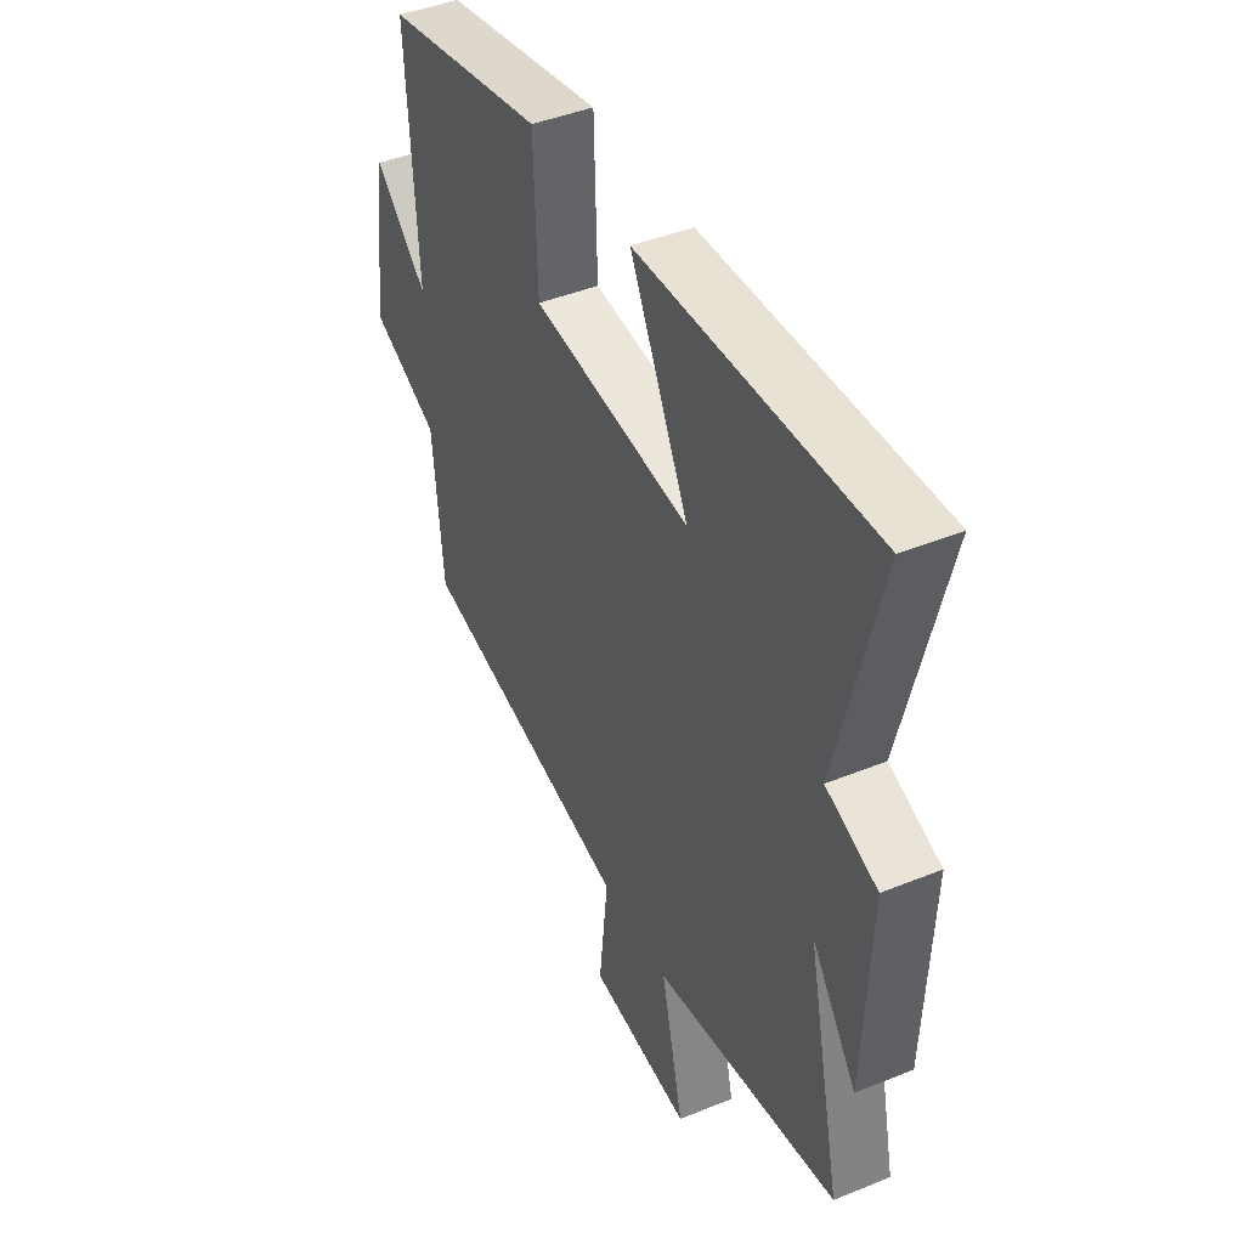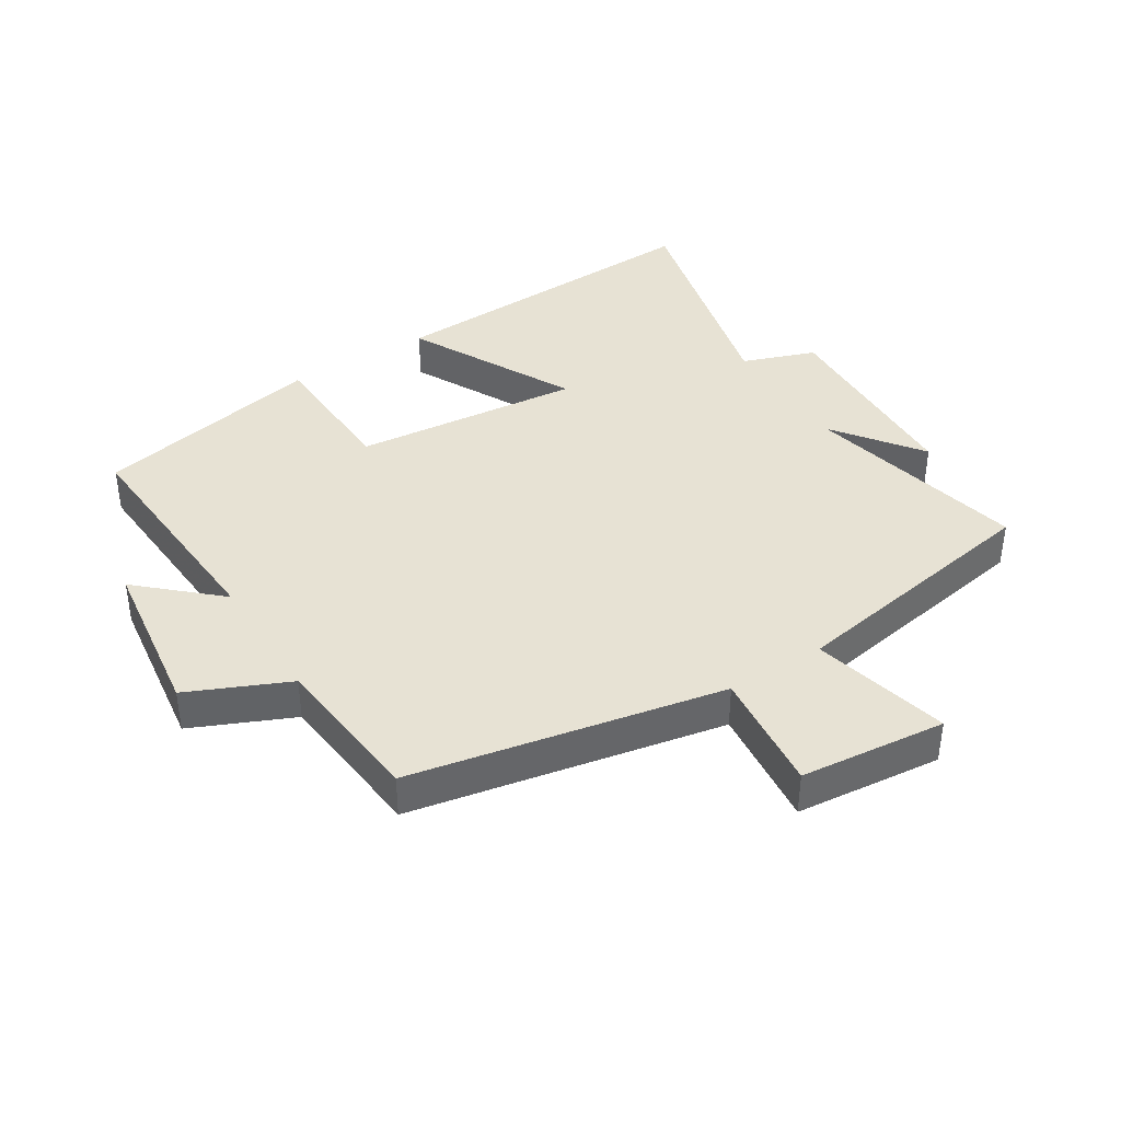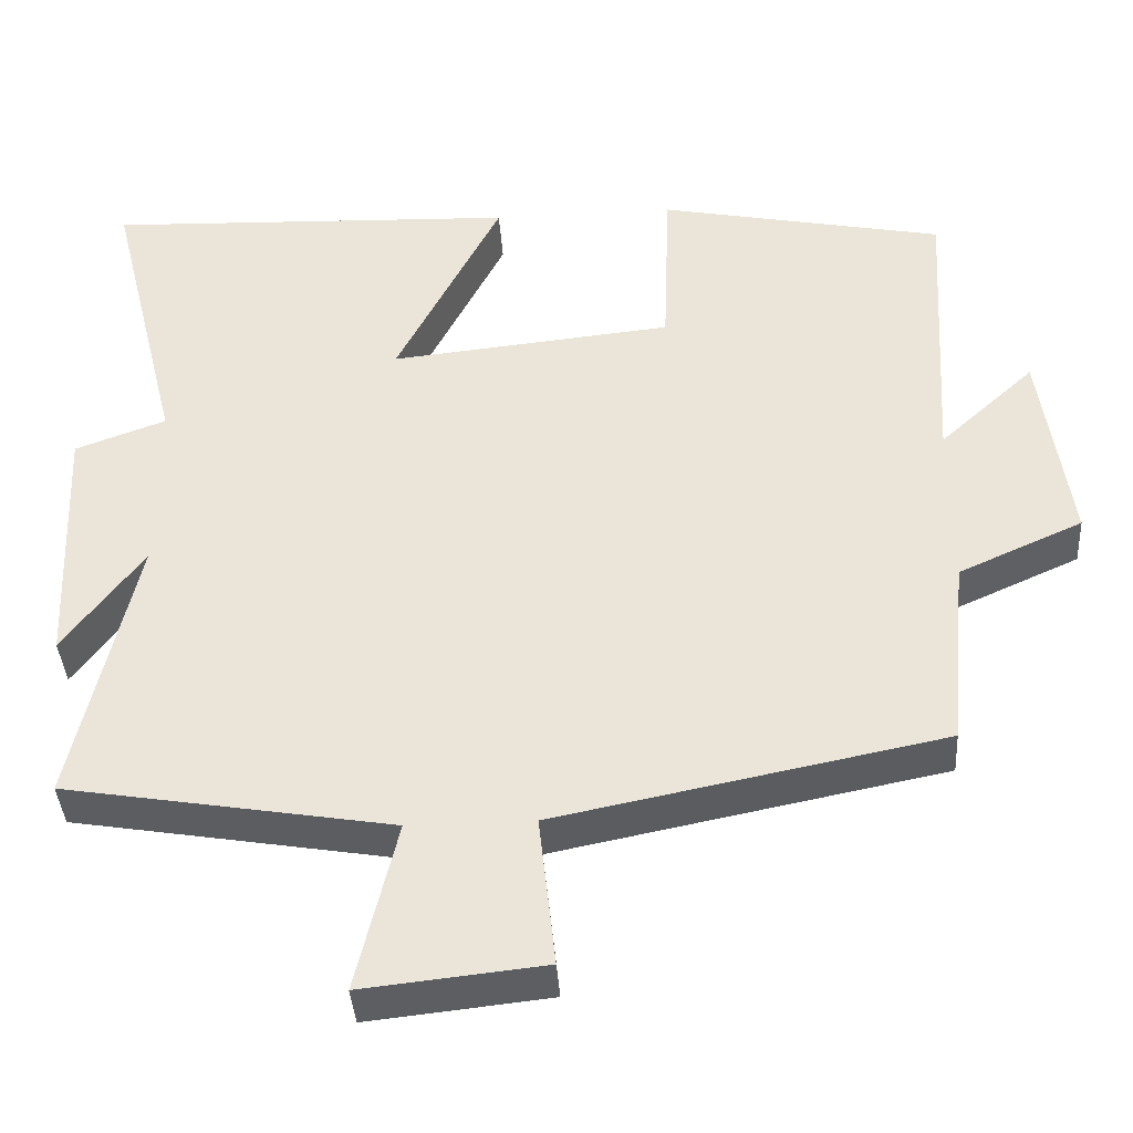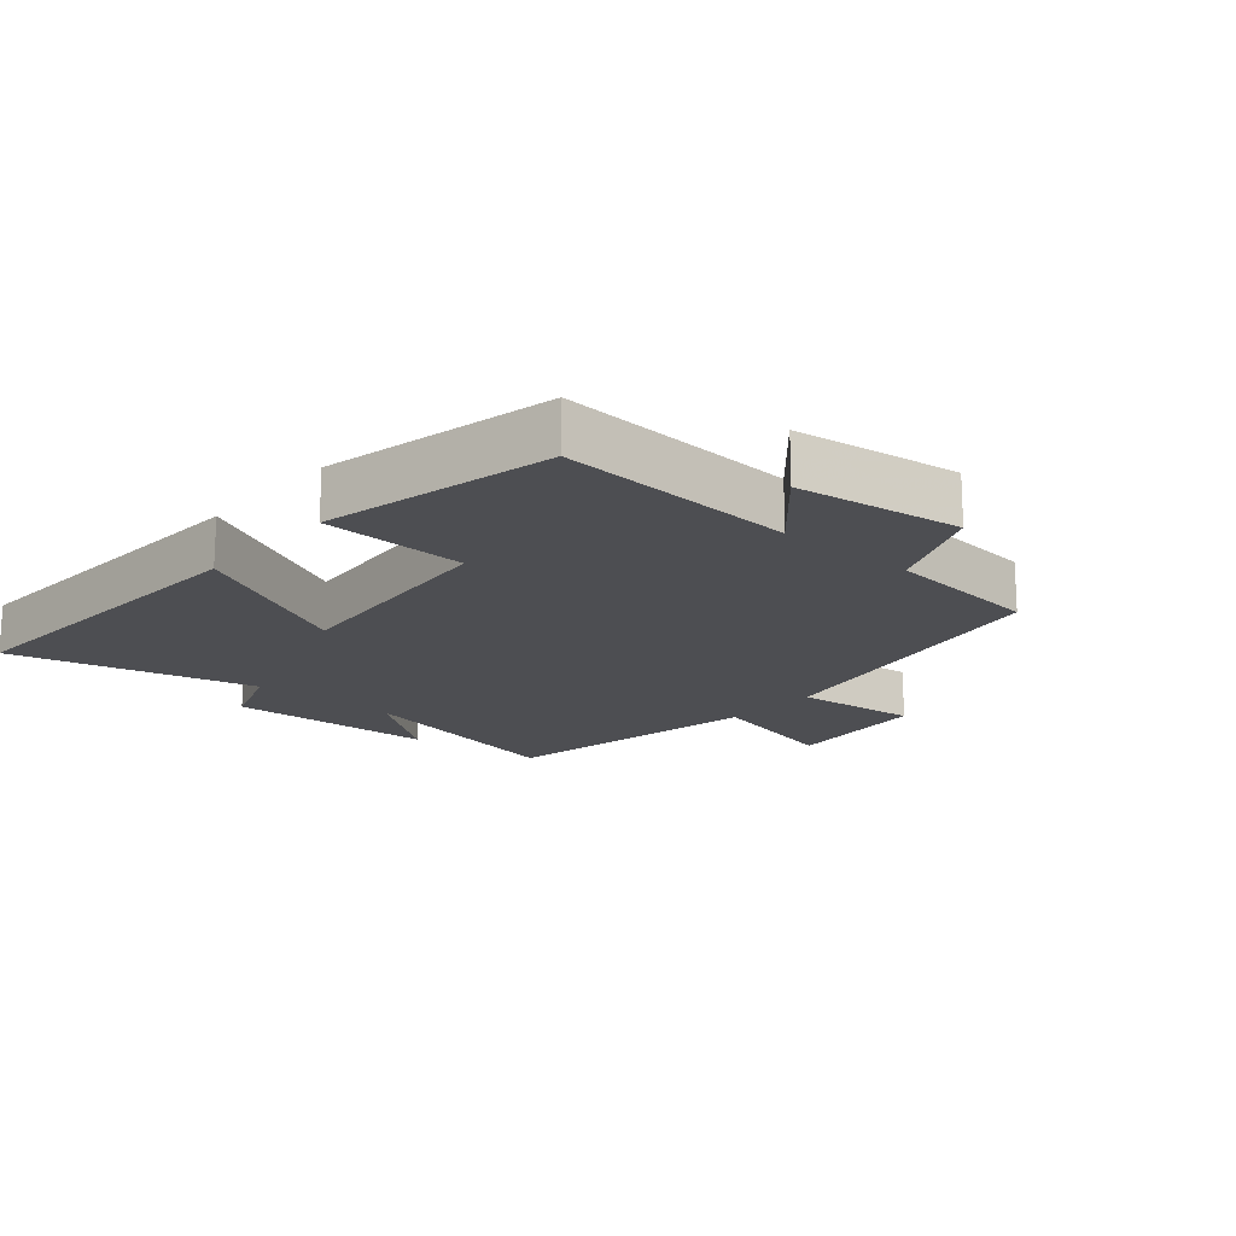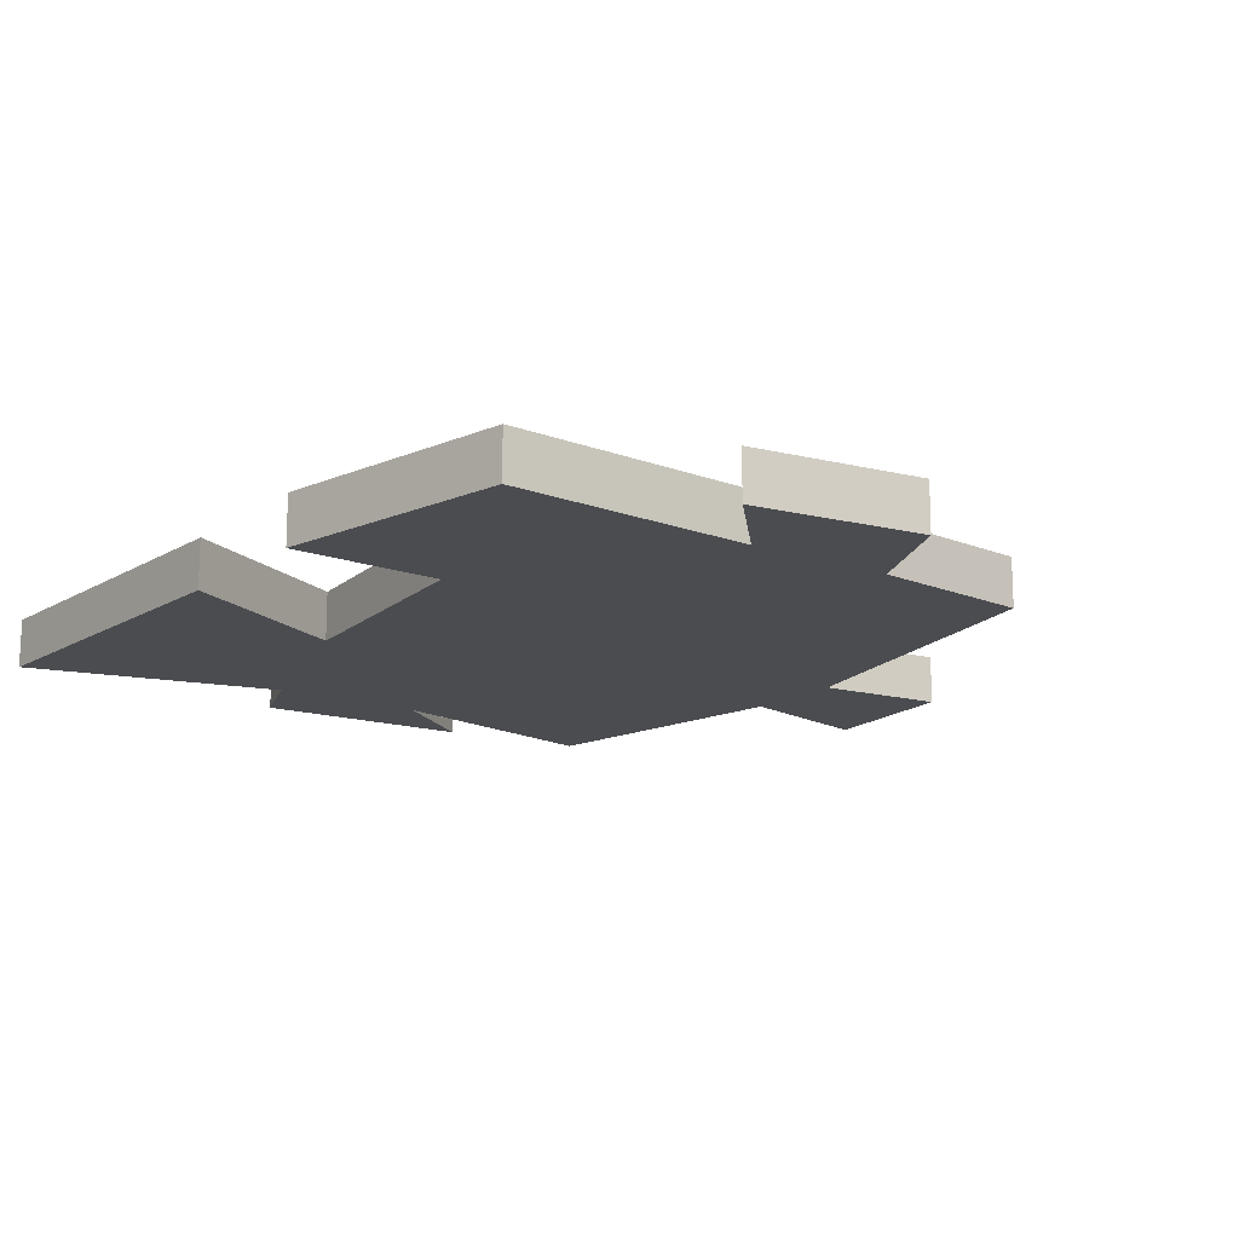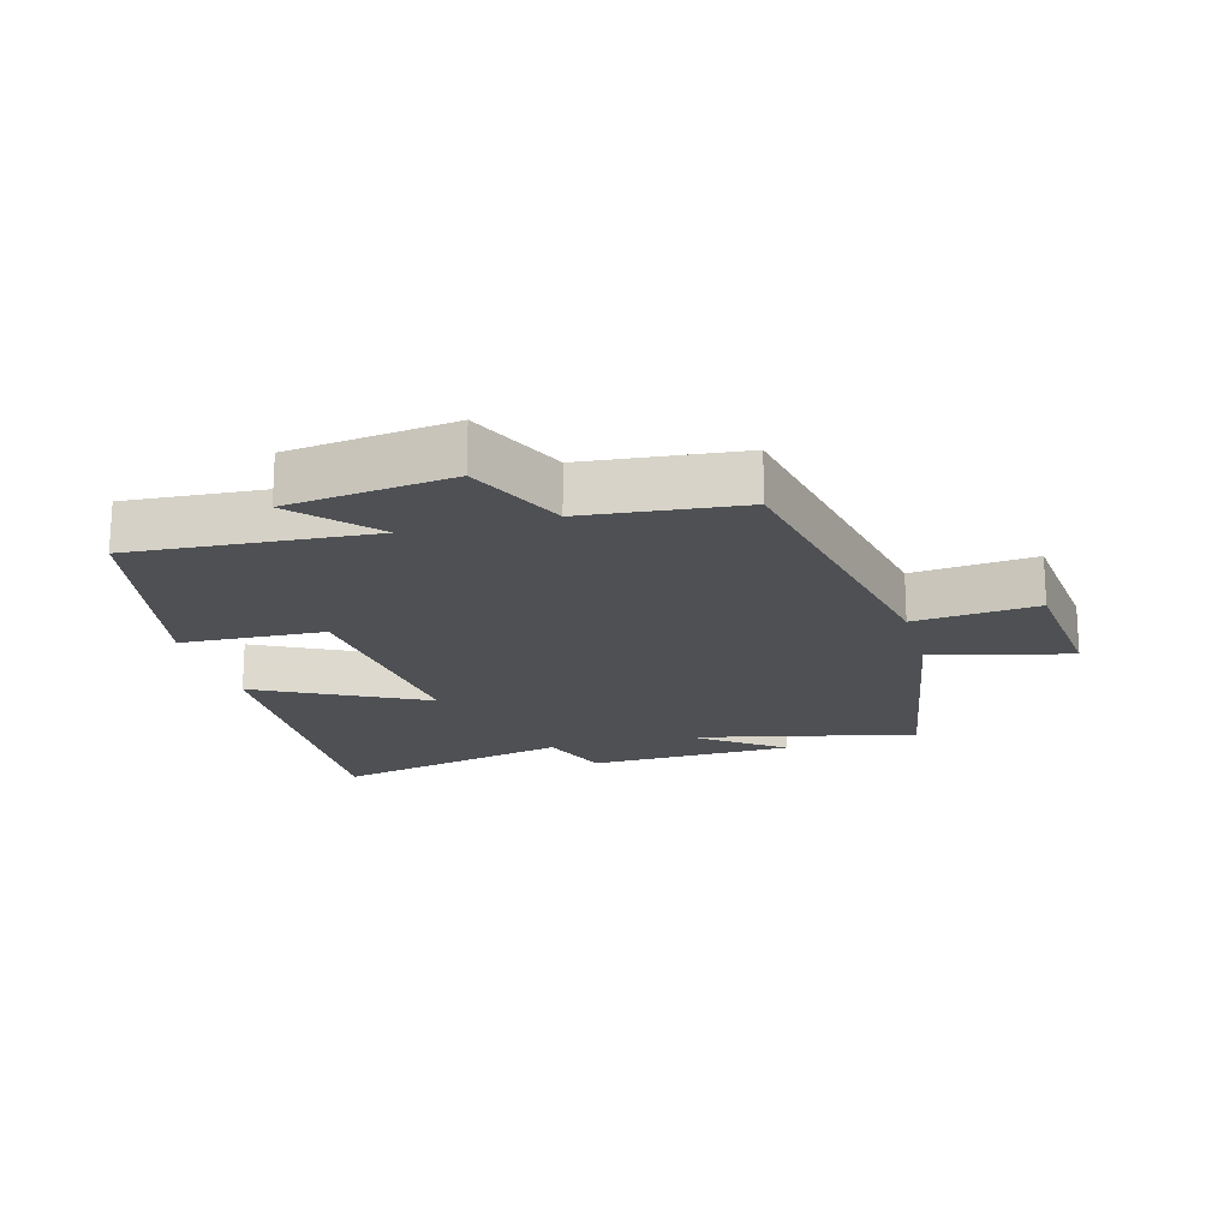
<metadata>
{"format":"obj","ext":"obj","renderer":"f3d","projection":"perspective","resolution":1024,"background":"white","views":[{"elev":43.4,"azim":-115.7,"up":"+Z"},{"elev":39.7,"azim":147.7,"up":"+Y"},{"elev":-39.4,"azim":3.7,"up":"+Z"},{"elev":-17.1,"azim":48.7,"up":"+Y"},{"elev":-14.9,"azim":54.0,"up":"+Y"},{"elev":-18.5,"azim":105.0,"up":"+Y"}]}
</metadata>
<code>
v 0.477 0.07 -0.403
v -0.009 0.07 -0.5
v 0.012 0.07 -0.691
v -0.216 0.07 -0.715
v -0.165 0.07 -0.5
v -0.577 0.07 -0.43
v -0.5 0.07 -0.081
v -0.6 0.07 -0.217
v -0.614 0.07 0.105
v -0.5 0.07 0.147
v -0.593 0.07 0.521
v -0.07 0.07 0.5
v -0.202 0.07 0.24
v 0.154 0.07 0.276
v 0.162 0.07 0.5
v 0.522 0.07 0.427
v 0.5 0.07 0.056
v 0.62 0.07 0.166
v 0.656 0.07 -0.09
v 0.5 0.07 -0.16
v 0.477 0 -0.403
v -0.009 0 -0.5
v 0.012 0 -0.691
v -0.216 0 -0.715
v -0.165 0 -0.5
v -0.577 0 -0.43
v -0.5 0 -0.081
v -0.6 0 -0.217
v -0.614 0 0.105
v -0.5 0 0.147
v -0.593 0 0.521
v -0.07 0 0.5
v -0.202 0 0.24
v 0.154 0 0.276
v 0.162 0 0.5
v 0.522 0 0.427
v 0.5 0 0.056
v 0.62 0 0.166
v 0.656 0 -0.09
v 0.5 0 -0.16
f 17 18 19 20
f 17 20 1 2
f 14 15 16 17
f 13 14 17 2
f 10 11 12 13
f 7 8 9 10
f 13 2 3
f 10 13 3
f 7 10 3
f 5 6 7
f 3 4 5
f 3 5 7
f 40 39 38 37
f 22 21 40 37
f 37 36 35 34
f 22 37 34 33
f 33 32 31 30
f 30 29 28 27
f 23 22 33
f 23 33 30
f 23 30 27
f 27 26 25
f 25 24 23
f 27 25 23
f 1 21 22 2
f 2 22 23 3
f 3 23 24 4
f 4 24 25 5
f 5 25 26 6
f 6 26 27 7
f 7 27 28 8
f 8 28 29 9
f 9 29 30 10
f 10 30 31 11
f 11 31 32 12
f 12 32 33 13
f 13 33 34 14
f 14 34 35 15
f 15 35 36 16
f 16 36 37 17
f 17 37 38 18
f 18 38 39 19
f 19 39 40 20
f 20 40 21 1

</code>
